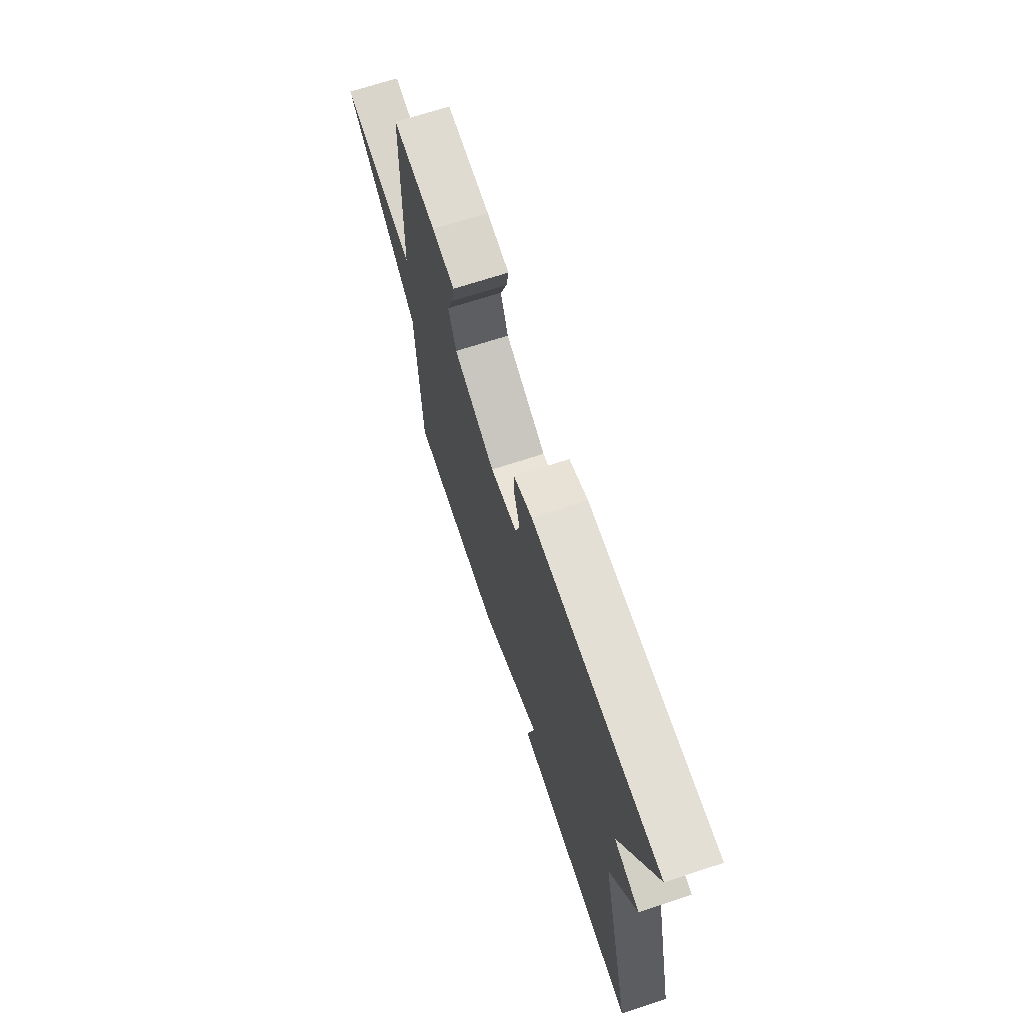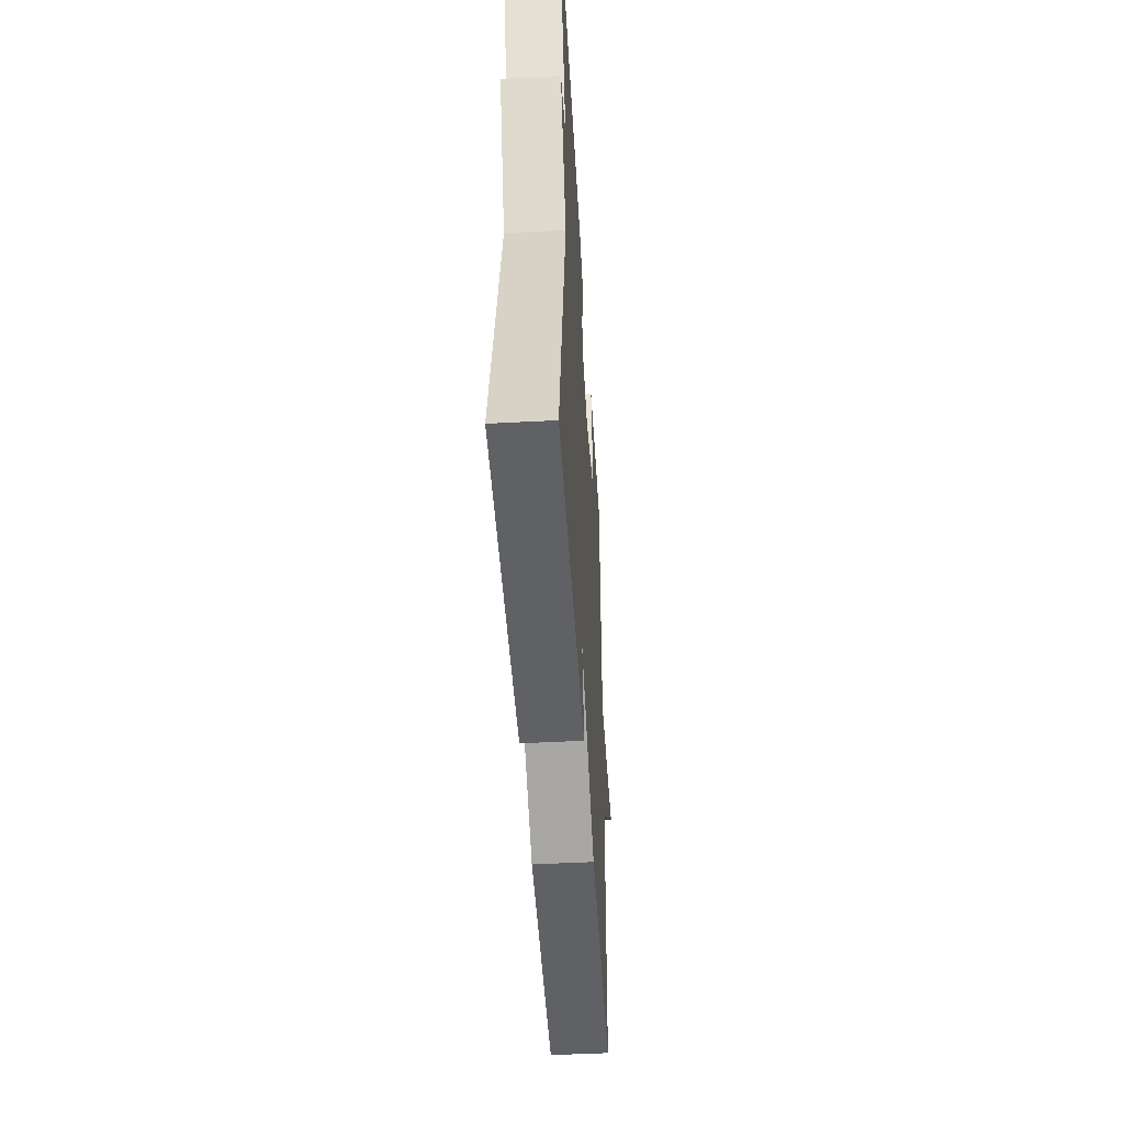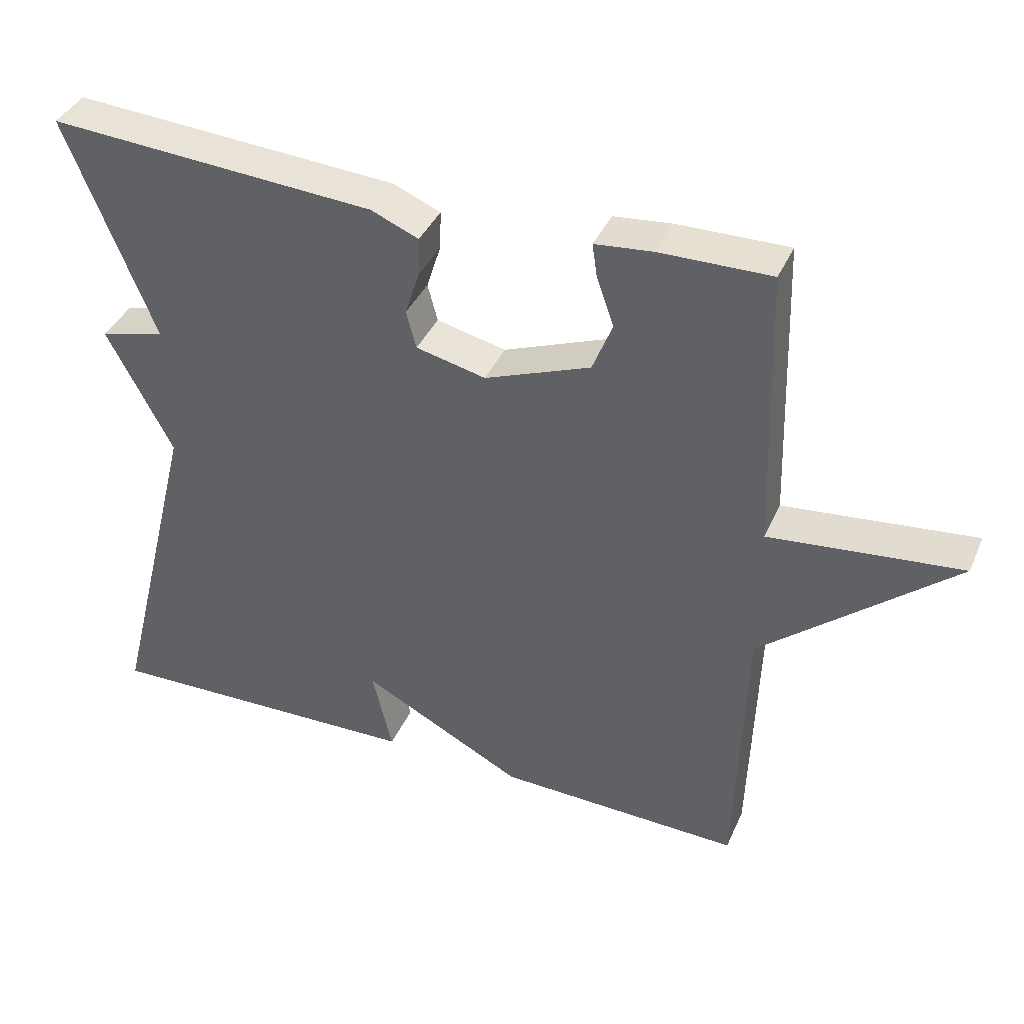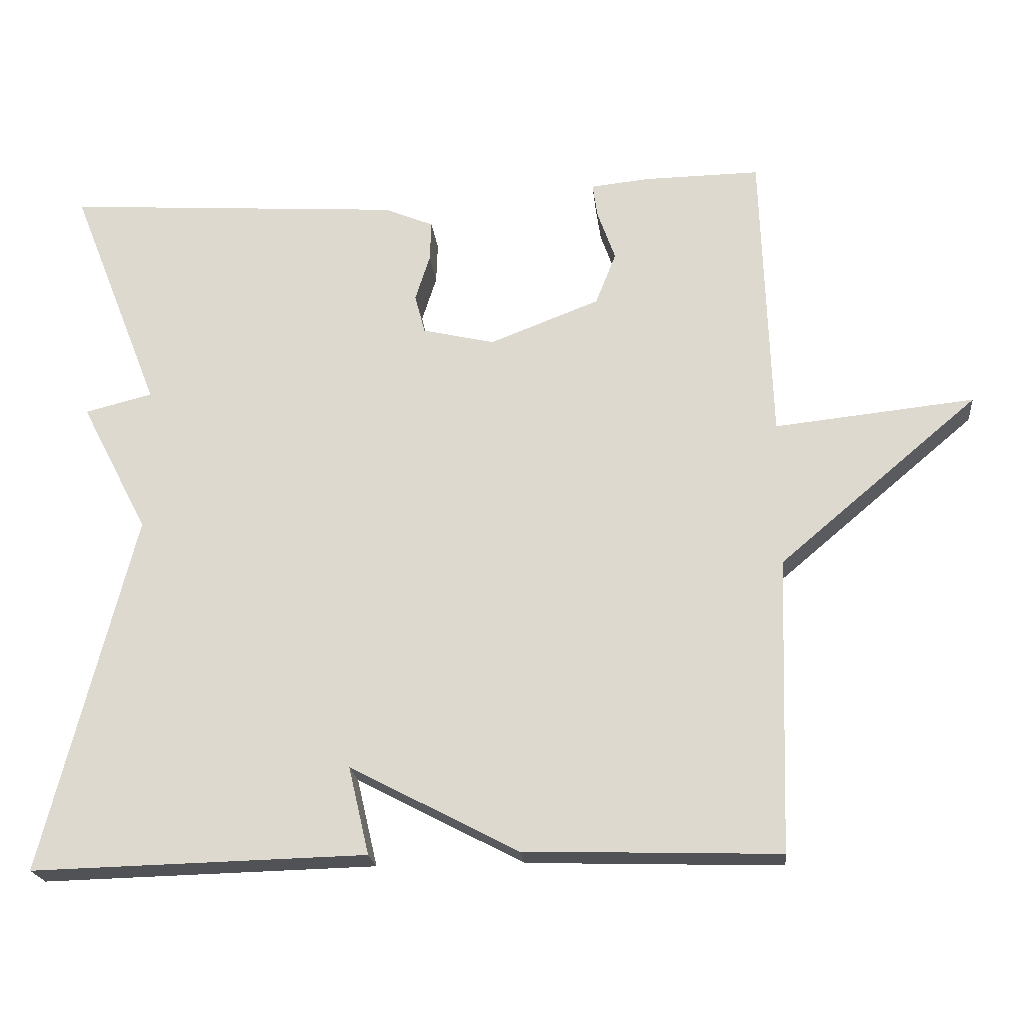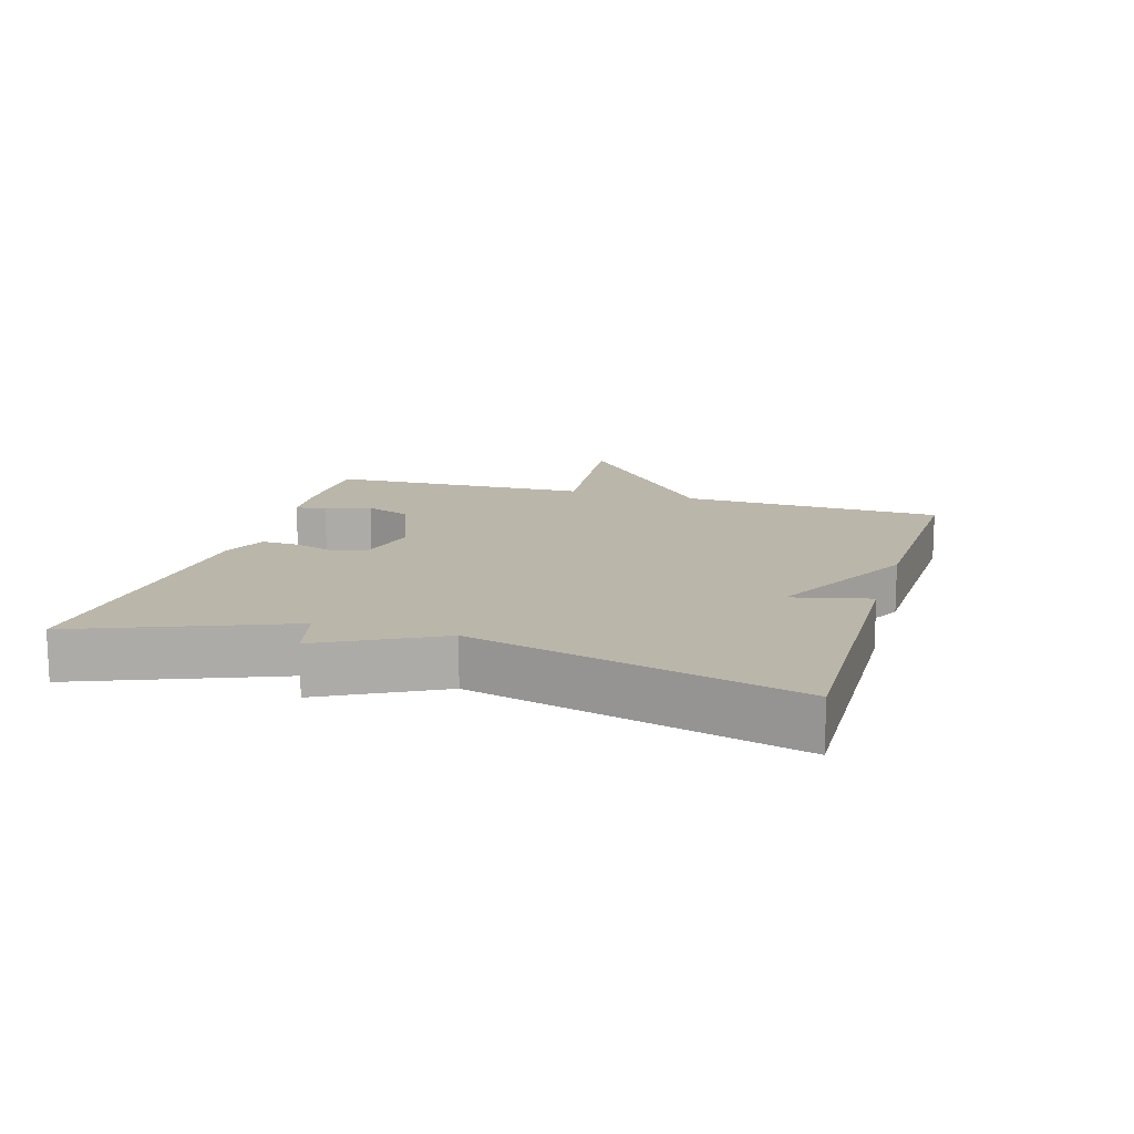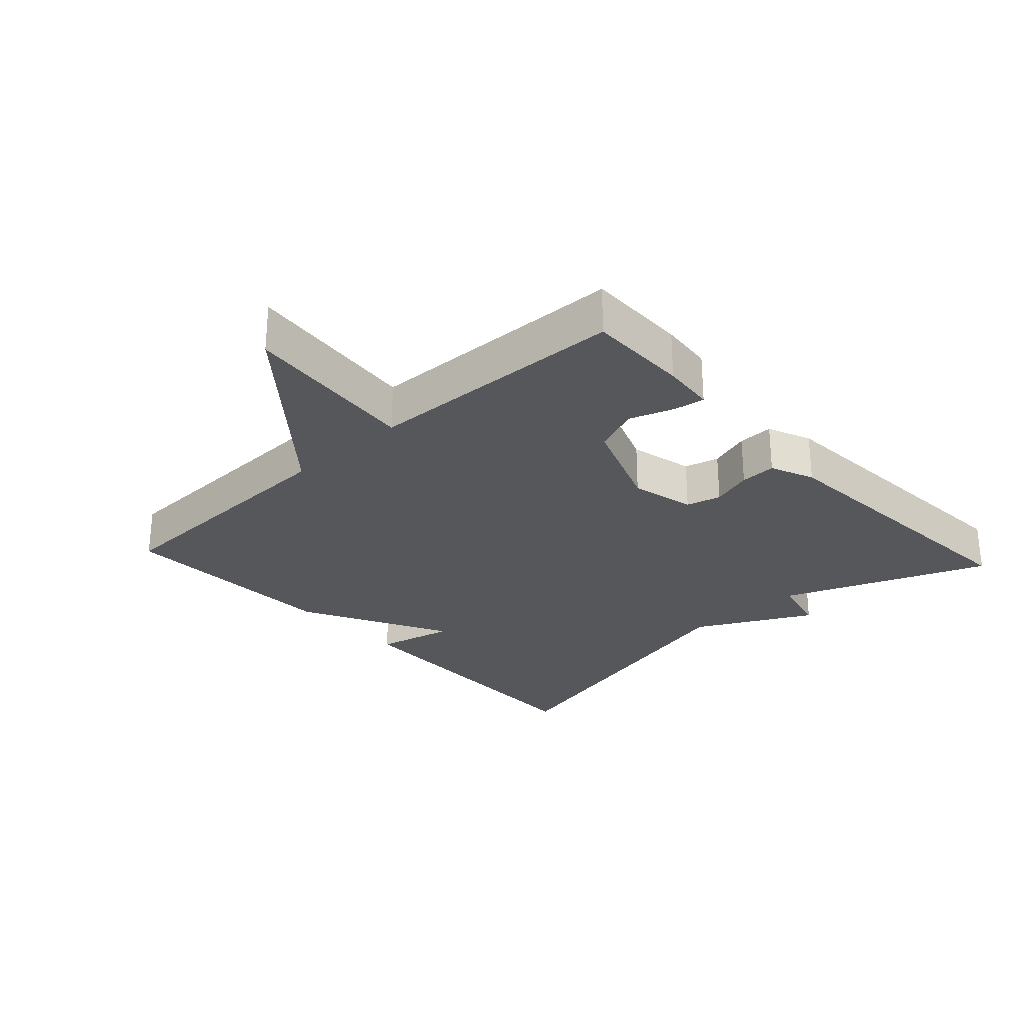
<metadata>
{"format":"obj","ext":"obj","renderer":"f3d","projection":"perspective","resolution":1024,"background":"white","views":[{"elev":69.4,"azim":71.9,"up":"+Z"},{"elev":-47.4,"azim":93.4,"up":"+Z"},{"elev":39.1,"azim":-157.8,"up":"+Z"},{"elev":-21.1,"azim":-174.1,"up":"+Z"},{"elev":13.9,"azim":106.6,"up":"+Y"},{"elev":-27.4,"azim":-47.3,"up":"+Y"}]}
</metadata>
<code>
v 0.5 0.07 0.5
v 0.377 0.07 0.188
v 0.469 0.07 0.165
v 0.377 0.07 -0.012
v 0.5 0.07 -0.5
v 0.045 0.07 -0.489
v 0.073 0.07 -0.37
v -0.155 0.07 -0.489
v -0.5 0.07 -0.5
v -0.513 0.07 -0.101
v -0.783 0.07 0.127
v -0.513 0.07 0.099
v -0.5 0.07 0.5
v -0.344 0.07 0.498
v -0.263 0.07 0.49
v -0.27 0.07 0.443
v -0.294 0.07 0.375
v -0.266 0.07 0.304
v -0.117 0.07 0.247
v -0.019 0.07 0.27
v -0.005 0.07 0.323
v -0.025 0.07 0.386
v -0.027 0.07 0.441
v 0.04 0.07 0.469
v 0.5 0 0.5
v 0.377 0 0.188
v 0.469 0 0.165
v 0.377 0 -0.012
v 0.5 0 -0.5
v 0.045 0 -0.489
v 0.073 0 -0.37
v -0.155 0 -0.489
v -0.5 0 -0.5
v -0.513 0 -0.101
v -0.783 0 0.127
v -0.513 0 0.099
v -0.5 0 0.5
v -0.344 0 0.498
v -0.263 0 0.49
v -0.27 0 0.443
v -0.294 0 0.375
v -0.266 0 0.304
v -0.117 0 0.247
v -0.019 0 0.27
v -0.005 0 0.323
v -0.025 0 0.386
v -0.027 0 0.441
v 0.04 0 0.469
f 24 1 2
f 23 24 2
f 22 23 2
f 21 22 2
f 20 21 2
f 2 3 4
f 20 2 4
f 19 20 4
f 18 19 4 5
f 15 16 17
f 14 15 17
f 13 14 17
f 12 13 17
f 12 17 18
f 10 11 12
f 10 12 18
f 9 10 18
f 8 9 18
f 7 8 18
f 5 6 7
f 5 7 18
f 26 25 48
f 26 48 47
f 26 47 46
f 26 46 45
f 26 45 44
f 28 27 26
f 28 26 44
f 28 44 43
f 29 28 43 42
f 41 40 39
f 41 39 38
f 41 38 37
f 41 37 36
f 42 41 36
f 36 35 34
f 42 36 34
f 42 34 33
f 42 33 32
f 42 32 31
f 31 30 29
f 42 31 29
f 1 25 26 2
f 2 26 27 3
f 3 27 28 4
f 4 28 29 5
f 5 29 30 6
f 6 30 31 7
f 7 31 32 8
f 8 32 33 9
f 9 33 34 10
f 10 34 35 11
f 11 35 36 12
f 12 36 37 13
f 13 37 38 14
f 14 38 39 15
f 15 39 40 16
f 16 40 41 17
f 17 41 42 18
f 18 42 43 19
f 19 43 44 20
f 20 44 45 21
f 21 45 46 22
f 22 46 47 23
f 23 47 48 24
f 24 48 25 1

</code>
